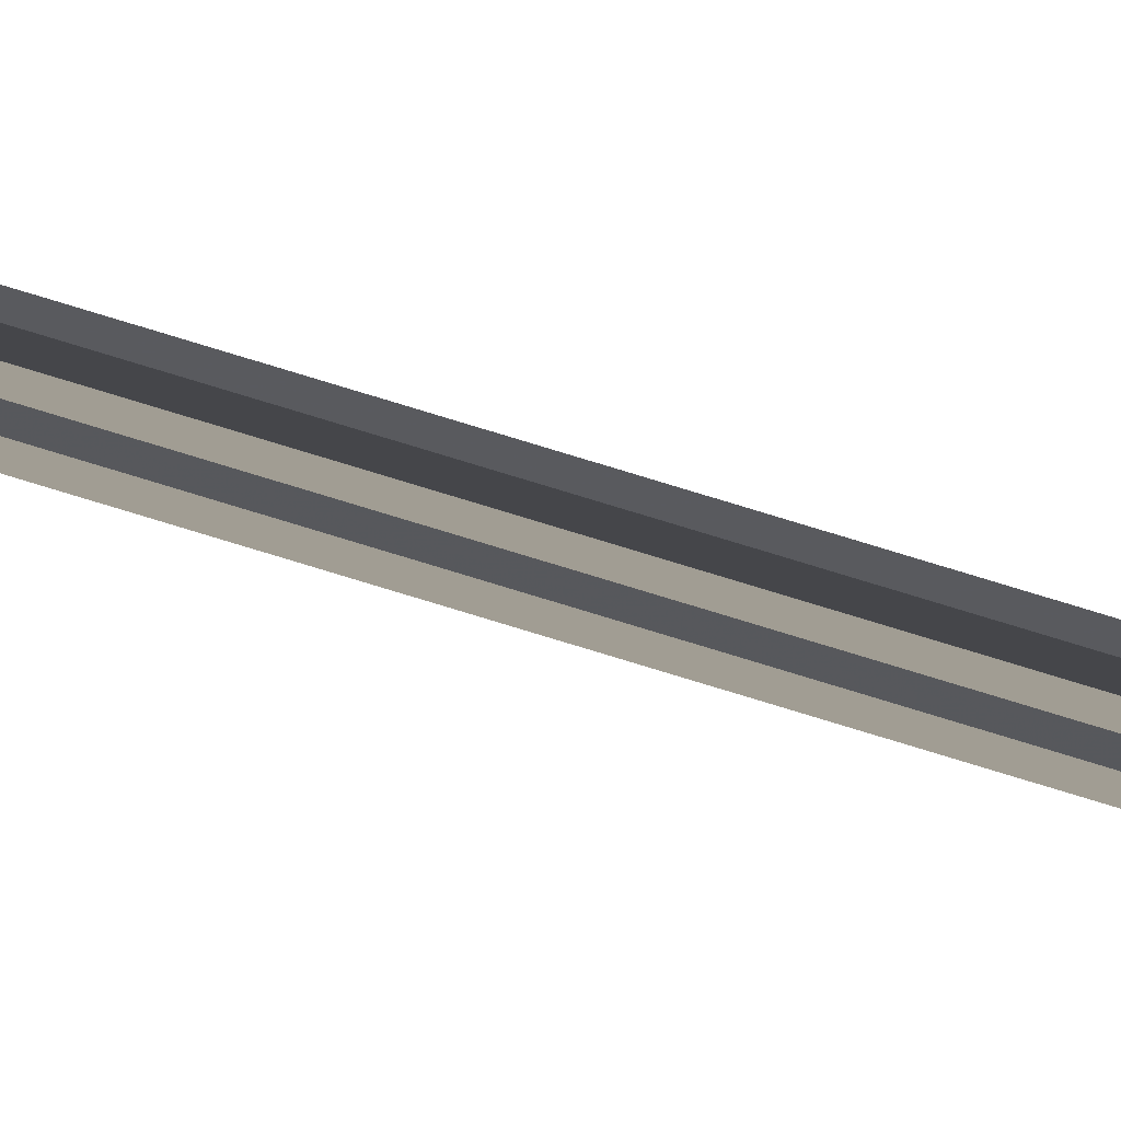
<metadata>
{"format":"obj","ext":"obj","renderer":"f3d","projection":"perspective","resolution":1024,"background":"white","views":[{"elev":78.0,"azim":107.0,"up":"+Z"}]}
</metadata>
<code>
o 4371
v 2245 1878 10.05
v 2245 1878 10.05
v 2245 1878 10.05
v 2245 1878 10.05
v 2245 1878 10.04
v 2245 1878 10.04
v 2245 1878 10.04
v 2245 1878 10.04
v 2245 1878 10.04
v 2245 1878 10.04
v 2245 1878 10.04
v 2245 1878 10.05
v 2245 1878 10.05
v 2245 1878 10.05
v 2245 1878 10.05
v 2245 1878 10.05
v 2245 1878 10.05
v 2245 1878 10.05
v 2245 1878 10.05
v 2245 1878 10.05
v 2245 1878 10.05
v 2245 1878 10.05
v 2245 1878 10.05
v 2245 1878 10.04
v 2245 1878 10.05
v 2245 1878 10.05
v 2245 1878 10.04
v 2245 1878 10.04
v 2245 1878 10.04
v 2245 1878 10.04
v 2245 1878 10.04
v 2245 1878 10.04
v 2245 1878 10.04
v 2245 1878 10.05
v 2245 1878 10.05
v 2245 1878 10.05
v 2245 1878 10.05
v 2245 1878 10.05
v 2245 1878 10.05
v 2245 1878 10.05
v 2245 1878 10.05
v 2245 1878 10.05
v 2245 1878 10.05
v 2245 1878 10.05
v 2245 1878 10.05
f 1 2 3
f 1 4 3
f 5 2 6
f 5 7 6
f 8 7 9
f 9 10 11
f 6 10 11
f 6 12 13
f 3 12 13
f 3 14 15
f 16 14 15
f 17 4 16
f 17 18 16
f 19 18 20
f 16 21 22
f 20 21 22
f 23 24 25
f 23 26 25
f 27 24 28
f 27 29 28
f 28 30 31
f 28 32 33
f 25 32 33
f 25 34 35
f 36 34 35
f 37 26 36
f 37 38 36
f 36 39 40
f 41 39 40
f 42 38 41
f 42 43 41
f 41 44 45

</code>
